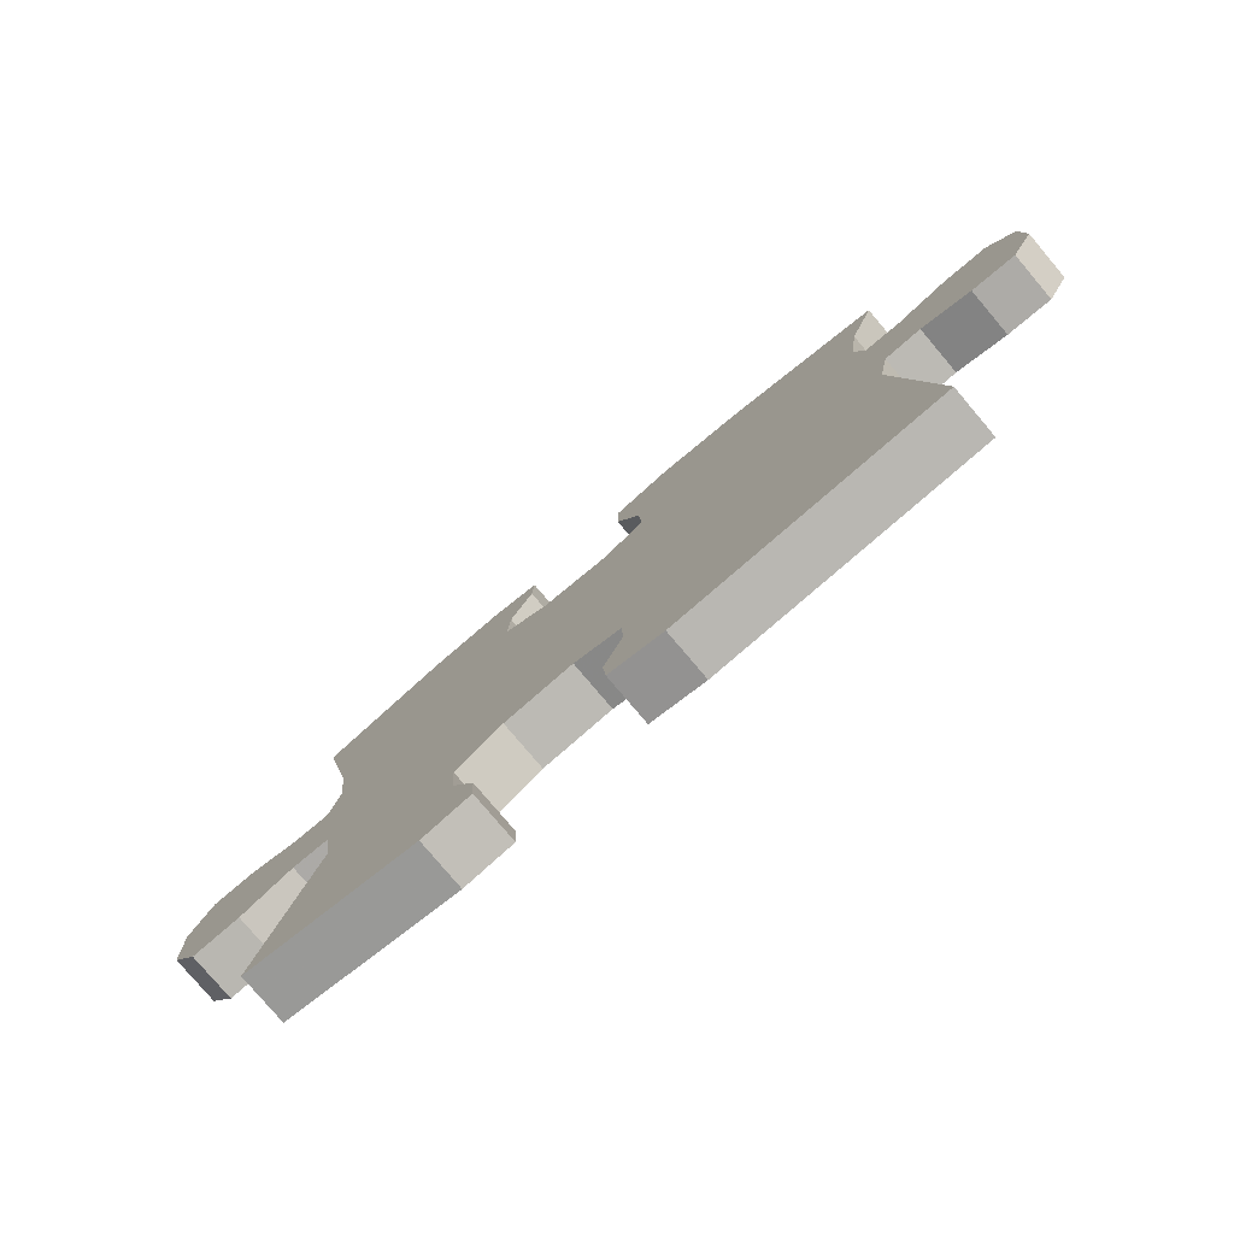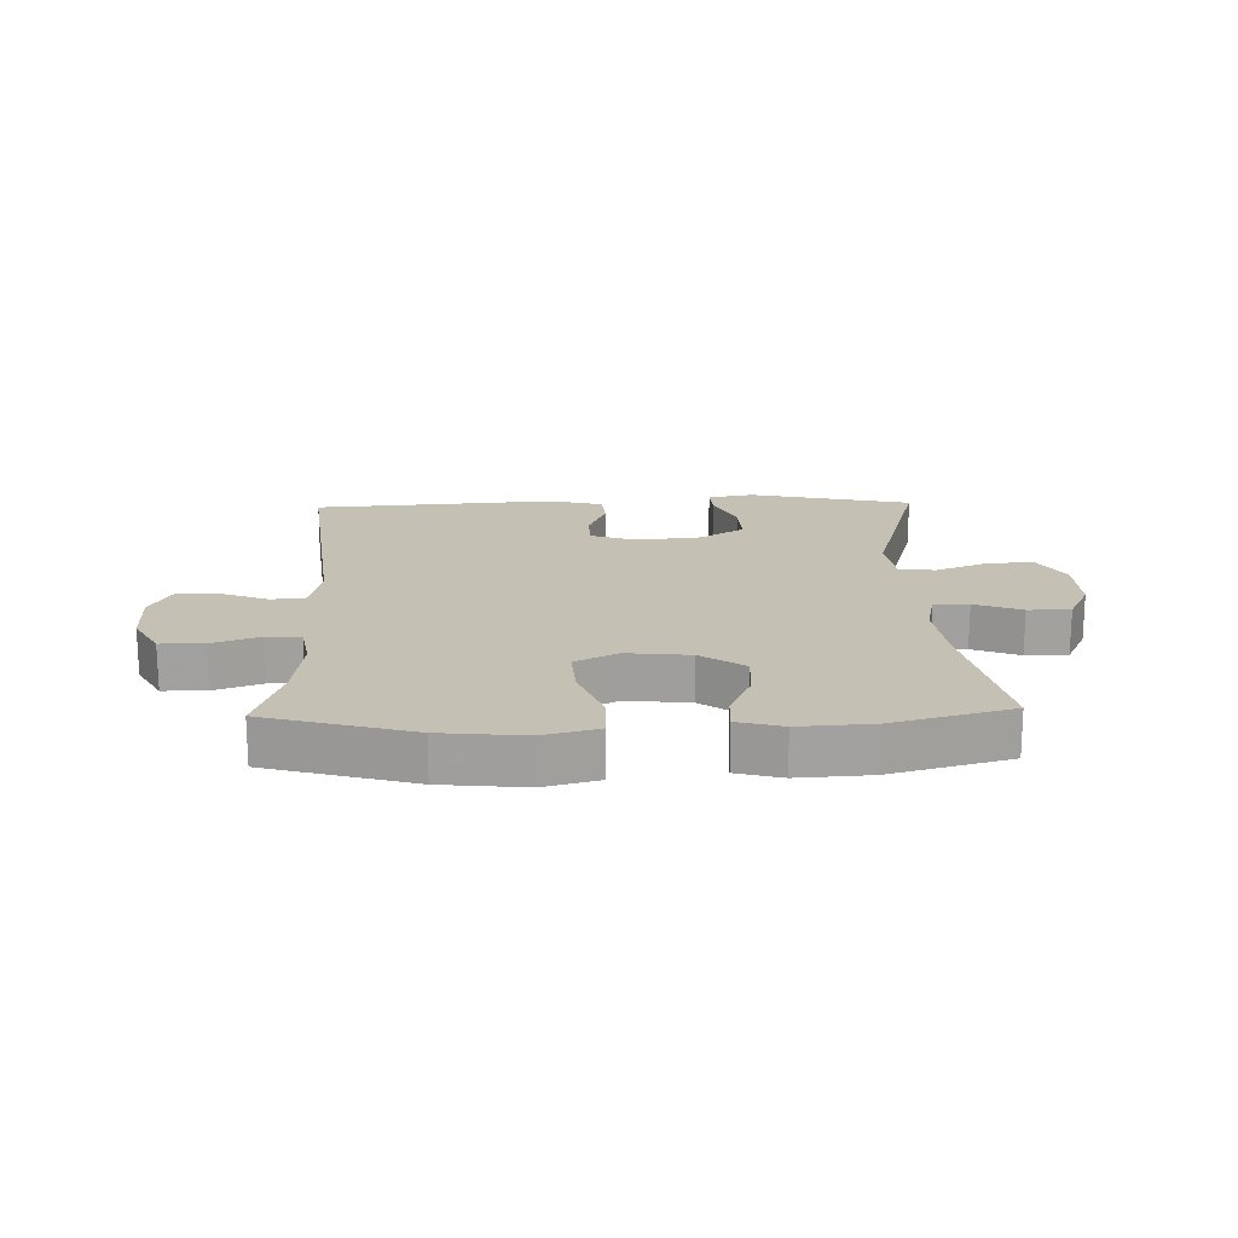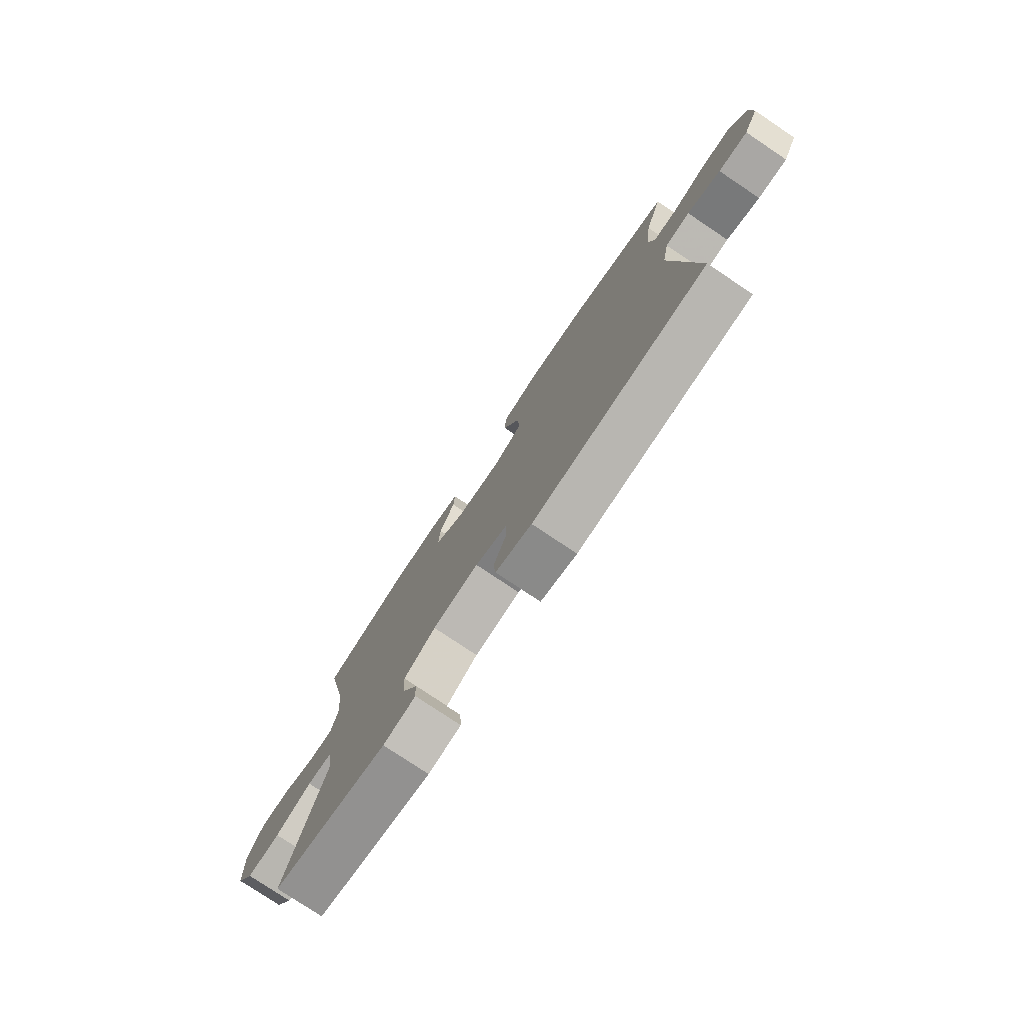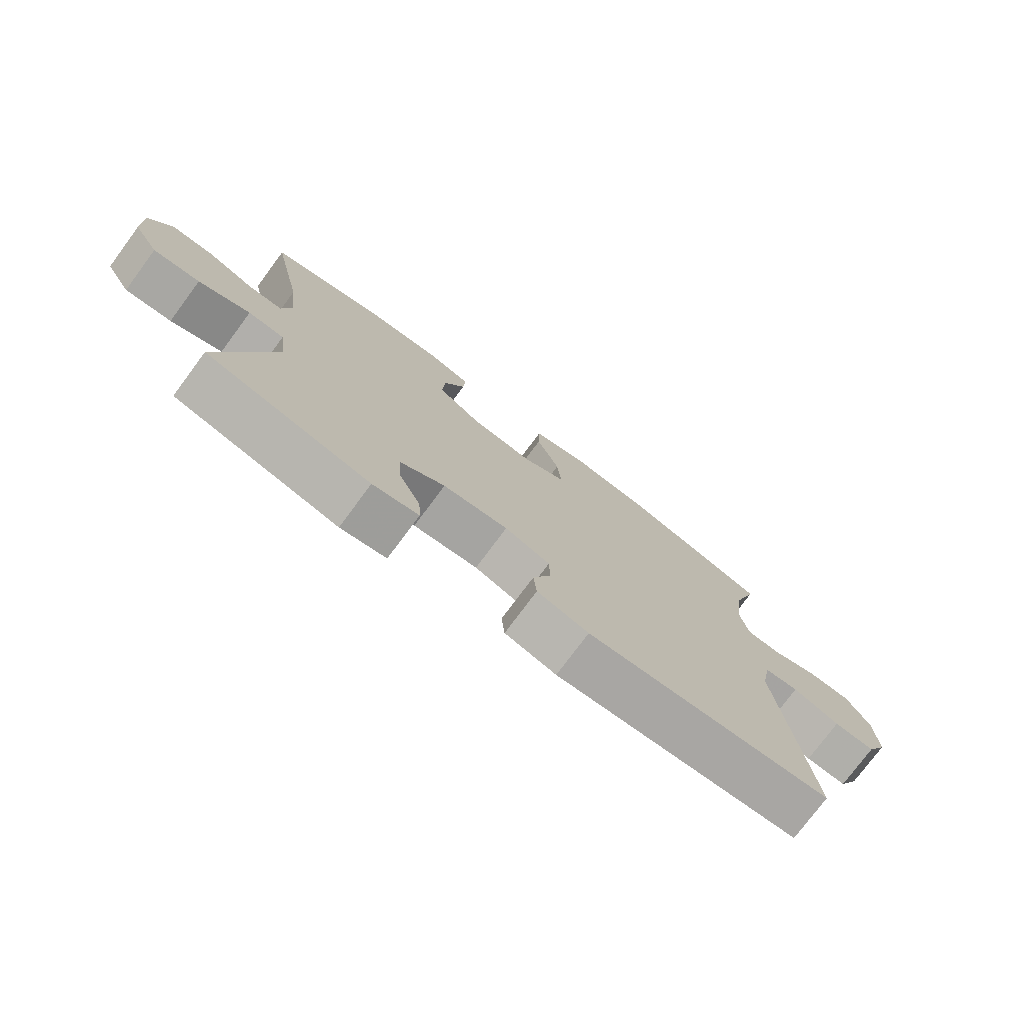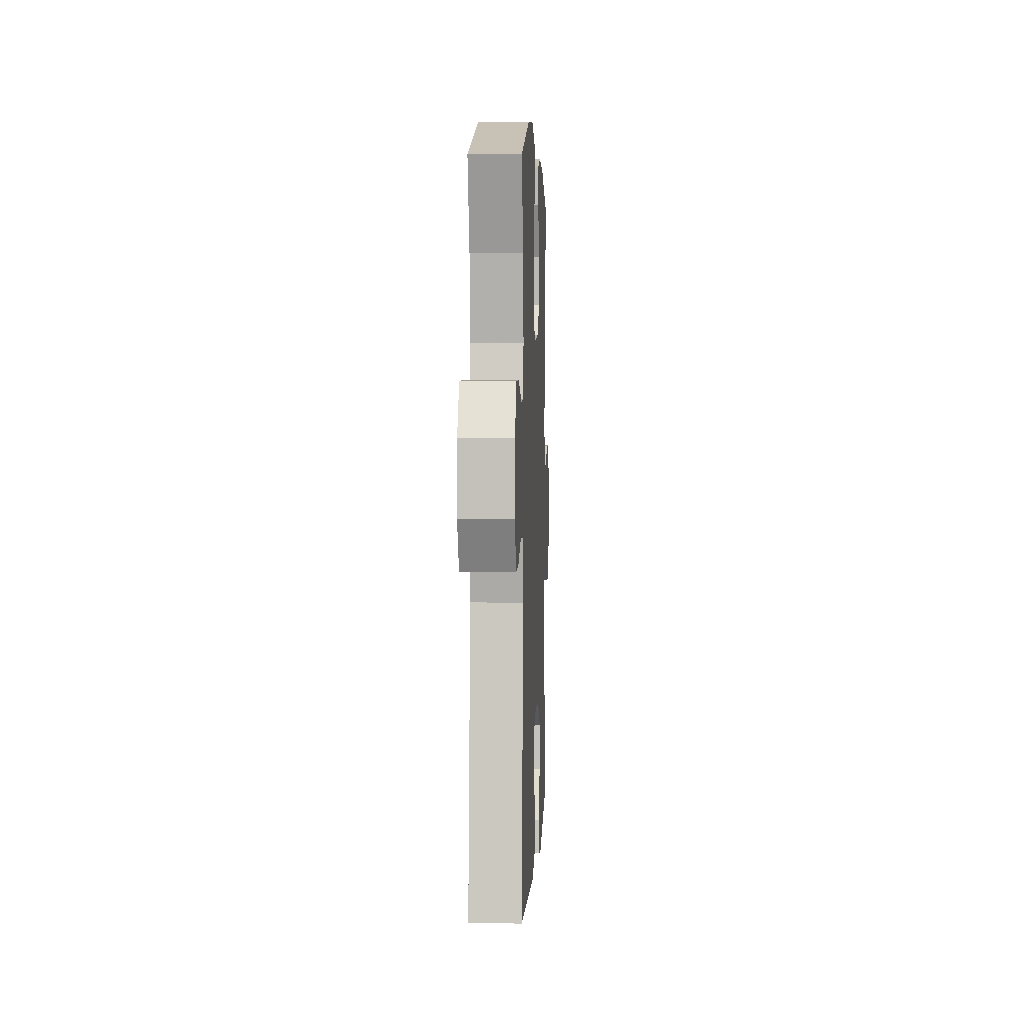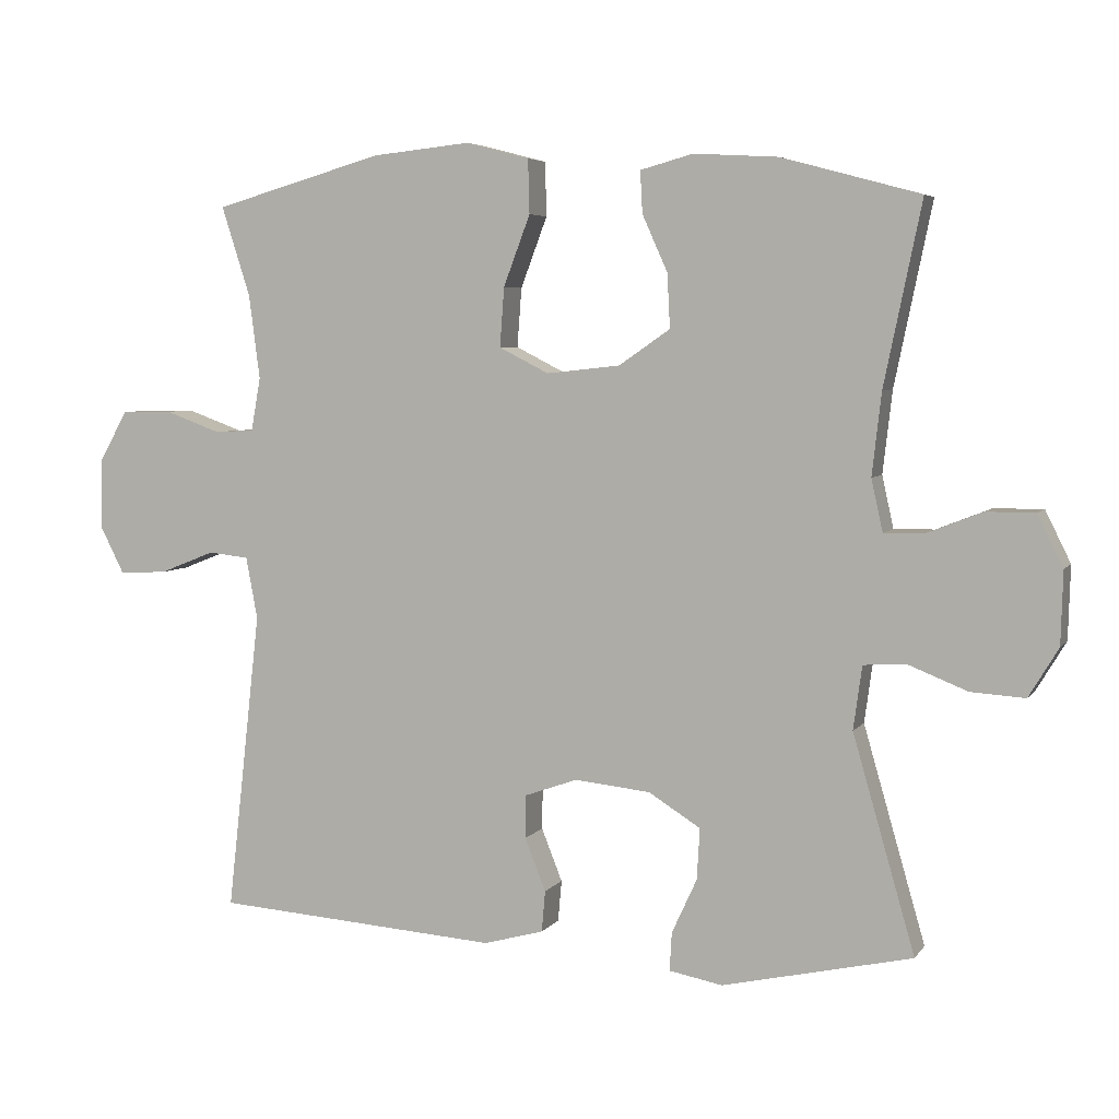
<metadata>
{"format":"obj","ext":"obj","renderer":"f3d","projection":"perspective","resolution":1024,"background":"white","views":[{"elev":-79.1,"azim":-139.8,"up":"+Z"},{"elev":18.2,"azim":-1.7,"up":"+Y"},{"elev":-77.9,"azim":-123.8,"up":"+Z"},{"elev":-76.4,"azim":143.4,"up":"+Z"},{"elev":3.3,"azim":-87.4,"up":"+Z"},{"elev":5.1,"azim":19.0,"up":"+Z"}]}
</metadata>
<code>
v -0.5 0.07 0.5
v -0.265 0.07 0.567
v -0.129 0.07 0.581
v -0.041 0.07 0.558
v -0.039 0.07 0.483
v -0.076 0.07 0.385
v -0.082 0.07 0.303
v -0.013 0.07 0.268
v 0.089 0.07 0.279
v 0.16 0.07 0.328
v 0.156 0.07 0.403
v 0.121 0.07 0.481
v 0.118 0.07 0.539
v 0.191 0.07 0.559
v 0.308 0.07 0.552
v 0.5 0.07 0.5
v 0.448 0.07 0.248
v 0.435 0.07 0.134
v 0.451 0.07 0.062
v 0.507 0.07 0.063
v 0.583 0.07 0.093
v 0.651 0.07 0.093
v 0.686 0.07 0.022
v 0.683 0.07 -0.079
v 0.642 0.07 -0.147
v 0.567 0.07 -0.142
v 0.484 0.07 -0.109
v 0.426 0.07 -0.113
v 0.414 0.07 -0.201
v 0.5 0.07 -0.5
v 0.237 0.07 -0.559
v 0.163 0.07 -0.545
v 0.166 0.07 -0.492
v 0.201 0.07 -0.416
v 0.205 0.07 -0.345
v 0.133 0.07 -0.3
v 0.028 0.07 -0.289
v -0.045 0.07 -0.315
v -0.046 0.07 -0.375
v -0.017 0.07 -0.448
v -0.022 0.07 -0.505
v -0.105 0.07 -0.528
v -0.5 0.07 -0.5
v -0.453 0.07 -0.083
v -0.469 0.07 0.003
v -0.525 0.07 0.009
v -0.601 0.07 -0.021
v -0.668 0.07 -0.025
v -0.702 0.07 0.042
v -0.699 0.07 0.14
v -0.66 0.07 0.209
v -0.59 0.07 0.21
v -0.513 0.07 0.182
v -0.458 0.07 0.185
v -0.445 0.07 0.259
v -0.46 0.07 0.375
v -0.5 0 0.5
v -0.265 0 0.567
v -0.129 0 0.581
v -0.041 0 0.558
v -0.039 0 0.483
v -0.076 0 0.385
v -0.082 0 0.303
v -0.013 0 0.268
v 0.089 0 0.279
v 0.16 0 0.328
v 0.156 0 0.403
v 0.121 0 0.481
v 0.118 0 0.539
v 0.191 0 0.559
v 0.308 0 0.552
v 0.5 0 0.5
v 0.448 0 0.248
v 0.435 0 0.134
v 0.451 0 0.062
v 0.507 0 0.063
v 0.583 0 0.093
v 0.651 0 0.093
v 0.686 0 0.022
v 0.683 0 -0.079
v 0.642 0 -0.147
v 0.567 0 -0.142
v 0.484 0 -0.109
v 0.426 0 -0.113
v 0.414 0 -0.201
v 0.5 0 -0.5
v 0.237 0 -0.559
v 0.163 0 -0.545
v 0.166 0 -0.492
v 0.201 0 -0.416
v 0.205 0 -0.345
v 0.133 0 -0.3
v 0.028 0 -0.289
v -0.045 0 -0.315
v -0.046 0 -0.375
v -0.017 0 -0.448
v -0.022 0 -0.505
v -0.105 0 -0.528
v -0.5 0 -0.5
v -0.453 0 -0.083
v -0.469 0 0.003
v -0.525 0 0.009
v -0.601 0 -0.021
v -0.668 0 -0.025
v -0.702 0 0.042
v -0.699 0 0.14
v -0.66 0 0.209
v -0.59 0 0.21
v -0.513 0 0.182
v -0.458 0 0.185
v -0.445 0 0.259
v -0.46 0 0.375
f 51 52 53
f 50 51 53
f 49 50 53
f 48 49 53
f 47 48 53
f 46 47 53
f 45 46 53 54
f 44 45 54 55
f 42 43 44
f 41 42 44
f 40 41 44
f 39 40 44
f 38 39 44 55
f 32 33 34
f 31 32 34
f 30 31 34
f 29 30 34
f 28 29 34 35
f 25 26 27
f 24 25 27
f 23 24 27
f 22 23 27
f 21 22 27
f 20 21 27
f 19 20 27 28
f 28 35 36
f 19 28 36
f 18 19 36
f 15 16 17
f 14 15 17
f 13 14 17
f 12 13 17
f 11 12 17
f 10 11 17 18
f 4 5 6
f 3 4 6
f 2 3 6
f 1 2 6
f 56 1 6
f 56 6 7
f 56 7 8
f 55 56 8
f 38 55 8
f 37 38 8
f 18 36 37
f 10 18 37
f 9 10 37
f 8 9 37
f 109 108 107
f 109 107 106
f 109 106 105
f 109 105 104
f 109 104 103
f 109 103 102
f 110 109 102 101
f 111 110 101 100
f 100 99 98
f 100 98 97
f 100 97 96
f 100 96 95
f 111 100 95 94
f 90 89 88
f 90 88 87
f 90 87 86
f 90 86 85
f 91 90 85 84
f 83 82 81
f 83 81 80
f 83 80 79
f 83 79 78
f 83 78 77
f 83 77 76
f 84 83 76 75
f 92 91 84
f 92 84 75
f 92 75 74
f 73 72 71
f 73 71 70
f 73 70 69
f 73 69 68
f 73 68 67
f 74 73 67 66
f 62 61 60
f 62 60 59
f 62 59 58
f 62 58 57
f 62 57 112
f 63 62 112
f 64 63 112
f 64 112 111
f 64 111 94
f 64 94 93
f 93 92 74
f 93 74 66
f 93 66 65
f 93 65 64
f 1 57 58 2
f 2 58 59 3
f 3 59 60 4
f 4 60 61 5
f 5 61 62 6
f 6 62 63 7
f 7 63 64 8
f 8 64 65 9
f 9 65 66 10
f 10 66 67 11
f 11 67 68 12
f 12 68 69 13
f 13 69 70 14
f 14 70 71 15
f 15 71 72 16
f 16 72 73 17
f 17 73 74 18
f 18 74 75 19
f 19 75 76 20
f 20 76 77 21
f 21 77 78 22
f 22 78 79 23
f 23 79 80 24
f 24 80 81 25
f 25 81 82 26
f 26 82 83 27
f 27 83 84 28
f 28 84 85 29
f 29 85 86 30
f 30 86 87 31
f 31 87 88 32
f 32 88 89 33
f 33 89 90 34
f 34 90 91 35
f 35 91 92 36
f 36 92 93 37
f 37 93 94 38
f 38 94 95 39
f 39 95 96 40
f 40 96 97 41
f 41 97 98 42
f 42 98 99 43
f 43 99 100 44
f 44 100 101 45
f 45 101 102 46
f 46 102 103 47
f 47 103 104 48
f 48 104 105 49
f 49 105 106 50
f 50 106 107 51
f 51 107 108 52
f 52 108 109 53
f 53 109 110 54
f 54 110 111 55
f 55 111 112 56
f 56 112 57 1

</code>
